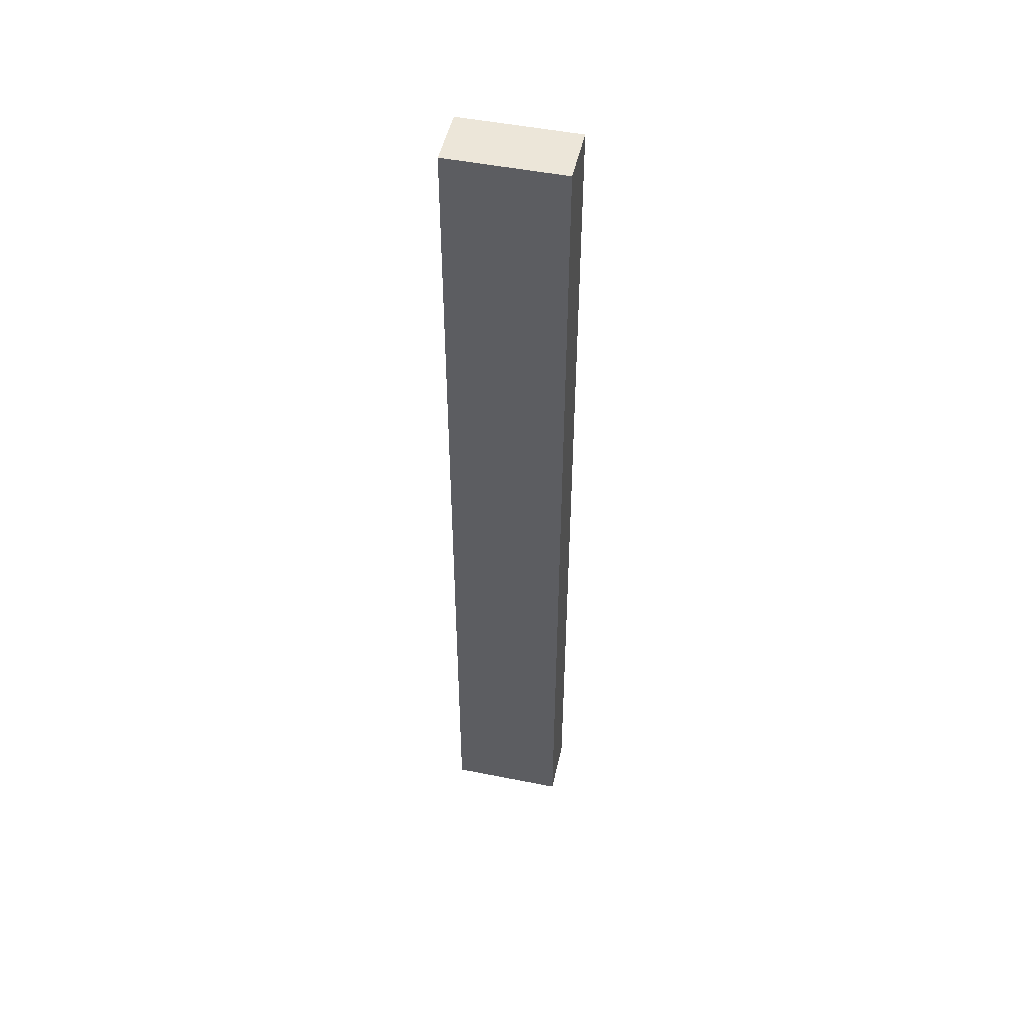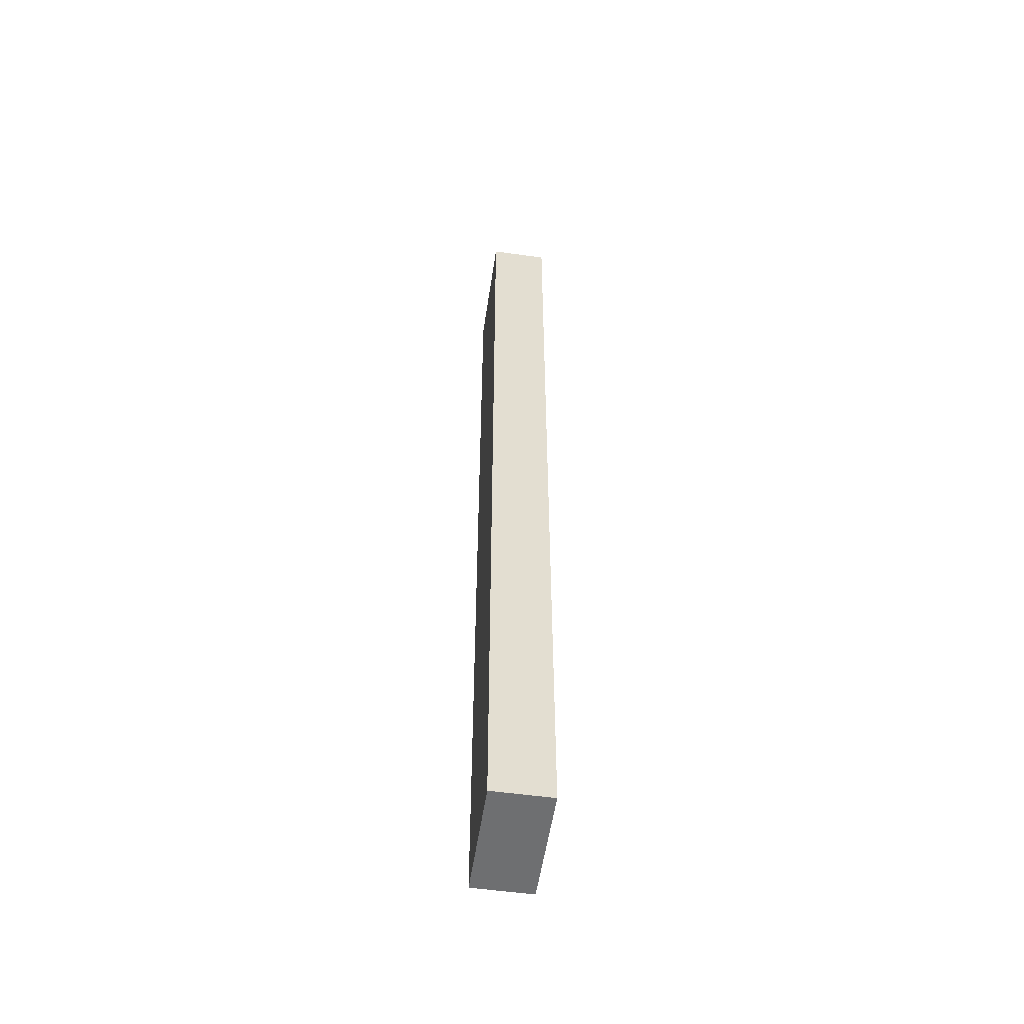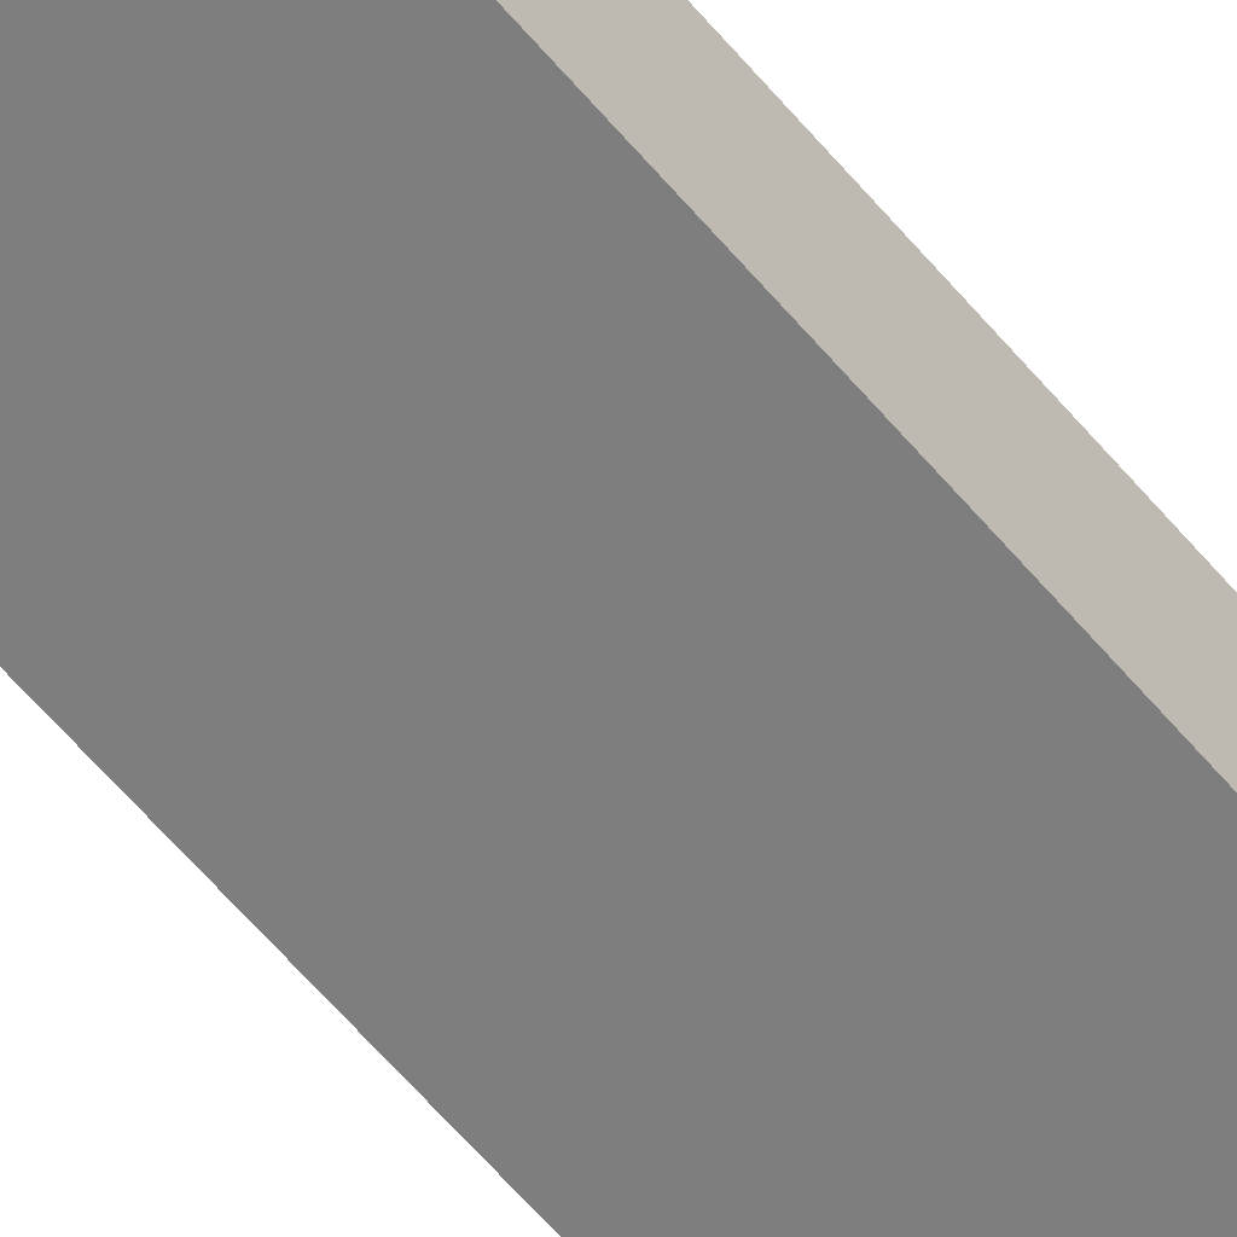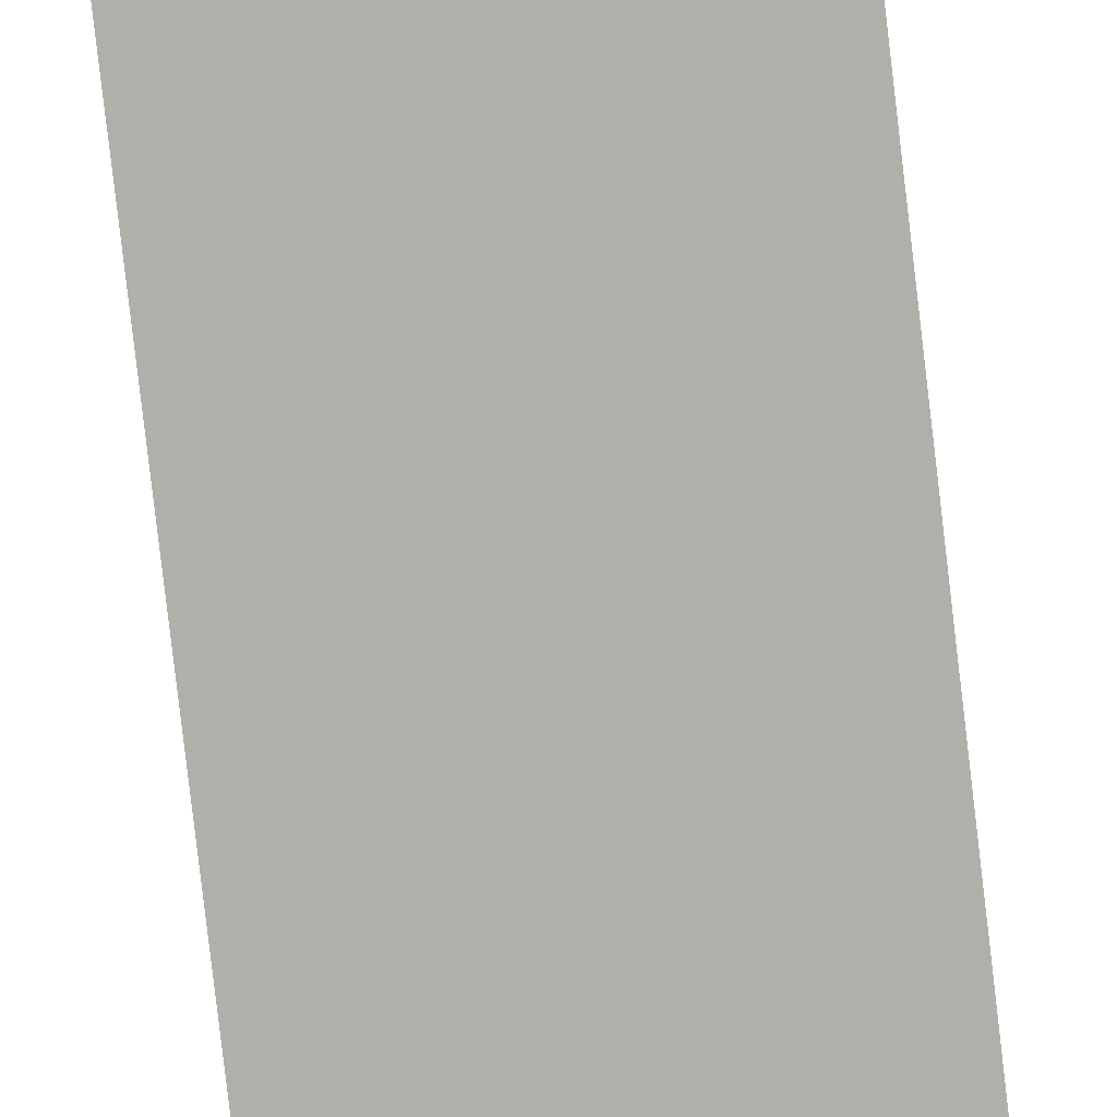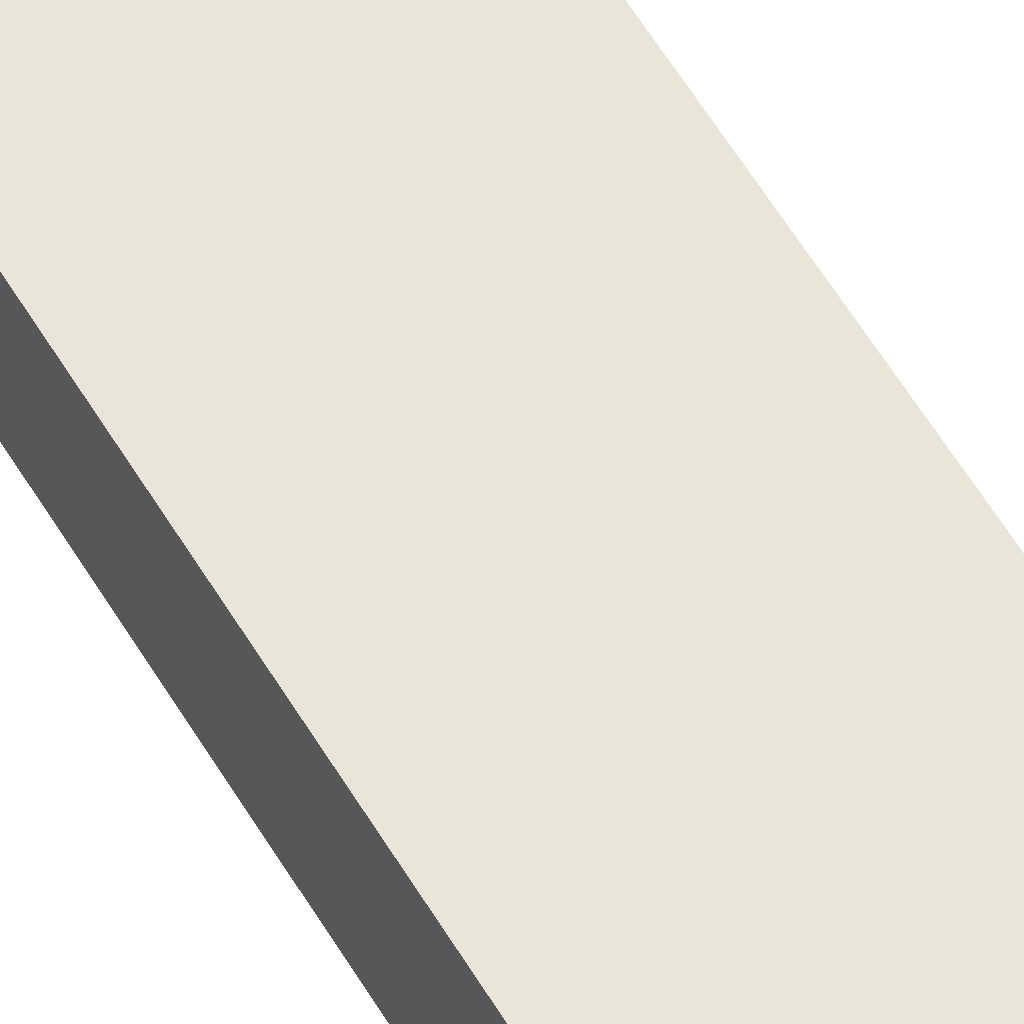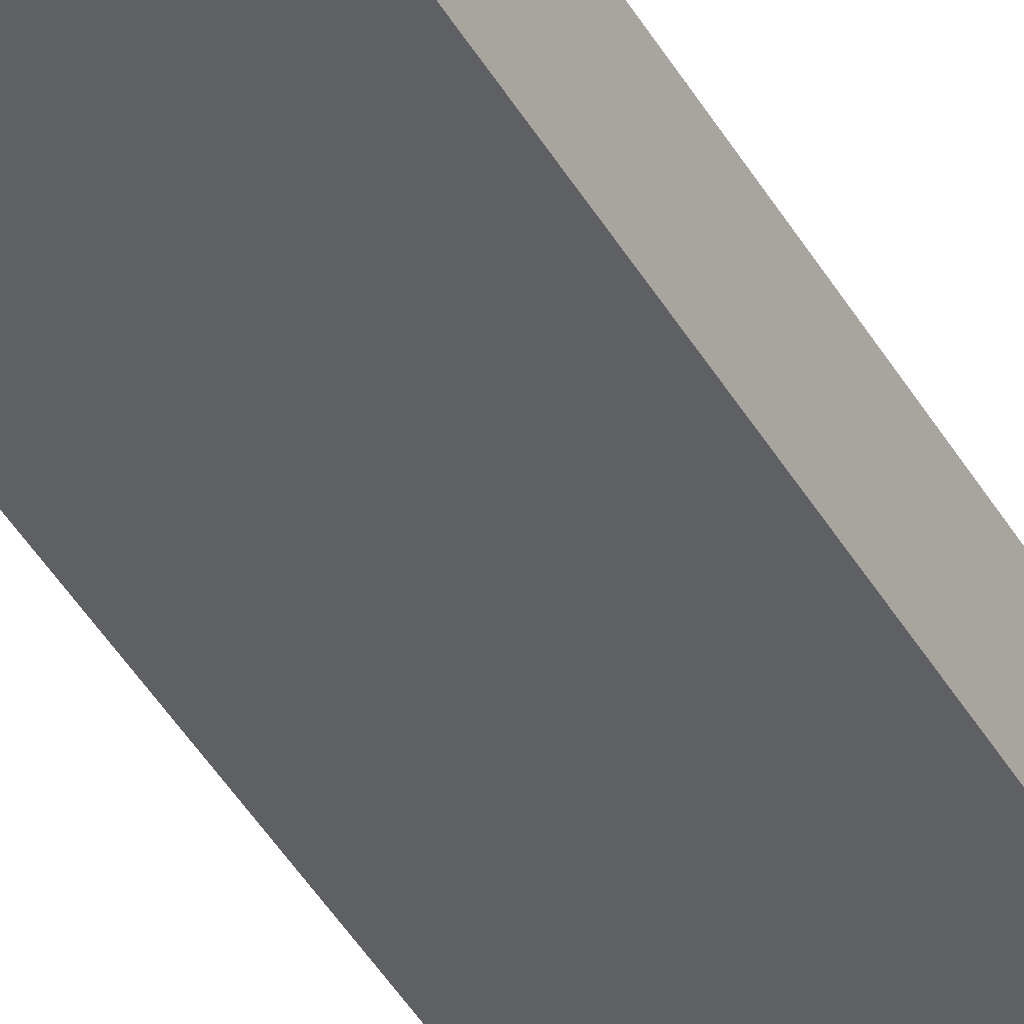
<metadata>
{"format":"obj","ext":"obj","renderer":"f3d","projection":"perspective","resolution":1024,"background":"white","views":[{"elev":49.3,"azim":-167.5,"up":"+Y"},{"elev":-54.5,"azim":-98.4,"up":"+Y"},{"elev":-59.4,"azim":-140.6,"up":"+Z"},{"elev":-78.0,"azim":-173.4,"up":"+Z"},{"elev":57.8,"azim":-30.4,"up":"+Z"},{"elev":-43.3,"azim":-152.0,"up":"+Z"}]}
</metadata>
<code>
v -2.2 4 -0.1
v -2.2 4 0.1
v -2.2 0.7 -0.1
v -2.2 0.7 0.1
v -1.8 4 -0.1
v -1.8 4 0.1
v -1.8 0.7 -0.1
v -1.8 0.7 0.1
f 3 2 4
f 3 1 2
f 1 6 2
f 1 5 6
f 5 8 6
f 5 7 8
f 7 4 8
f 7 3 4
f 2 8 4
f 2 6 8
f 7 5 1
f 3 7 1

</code>
